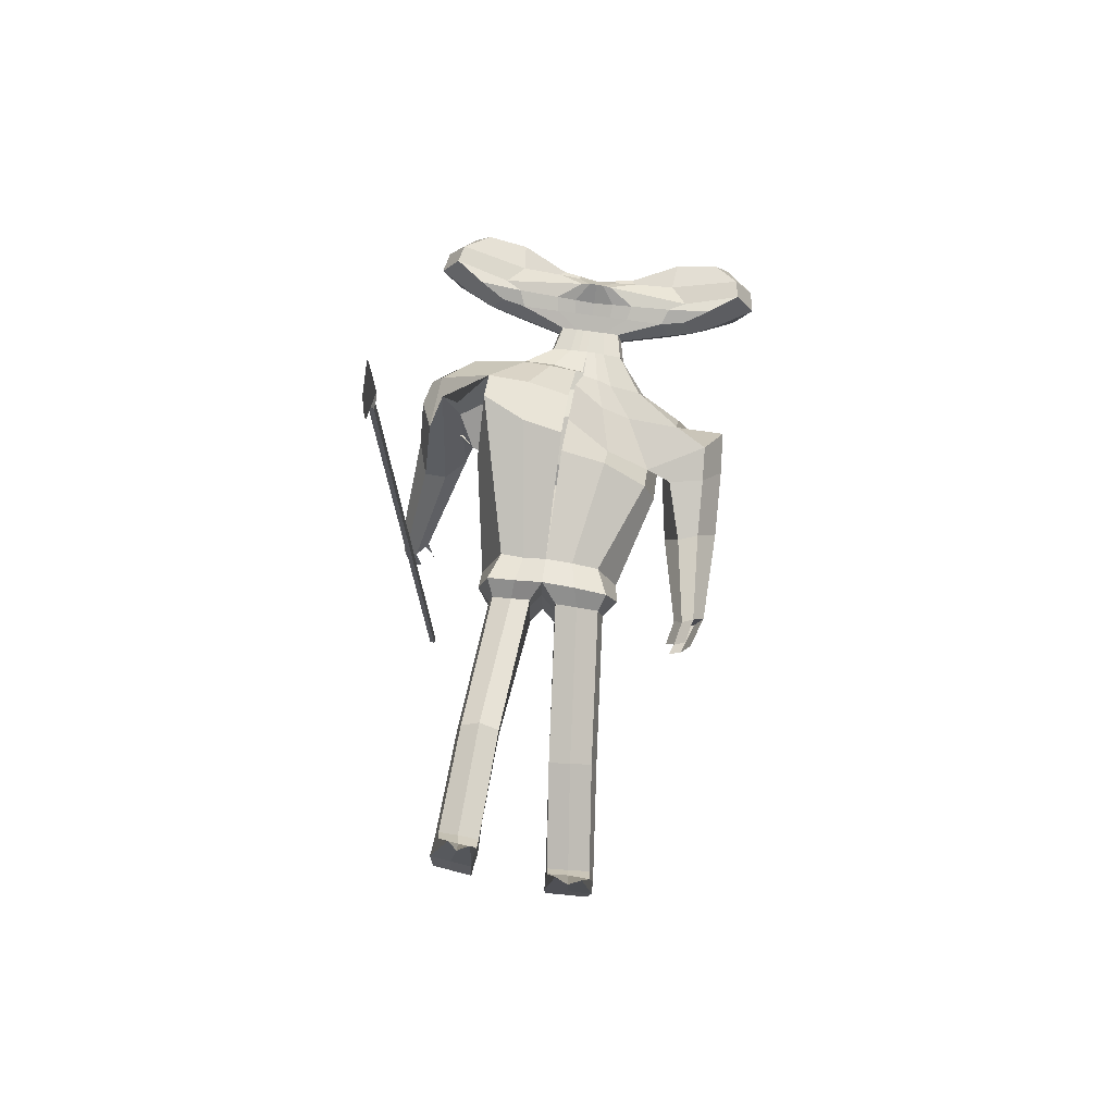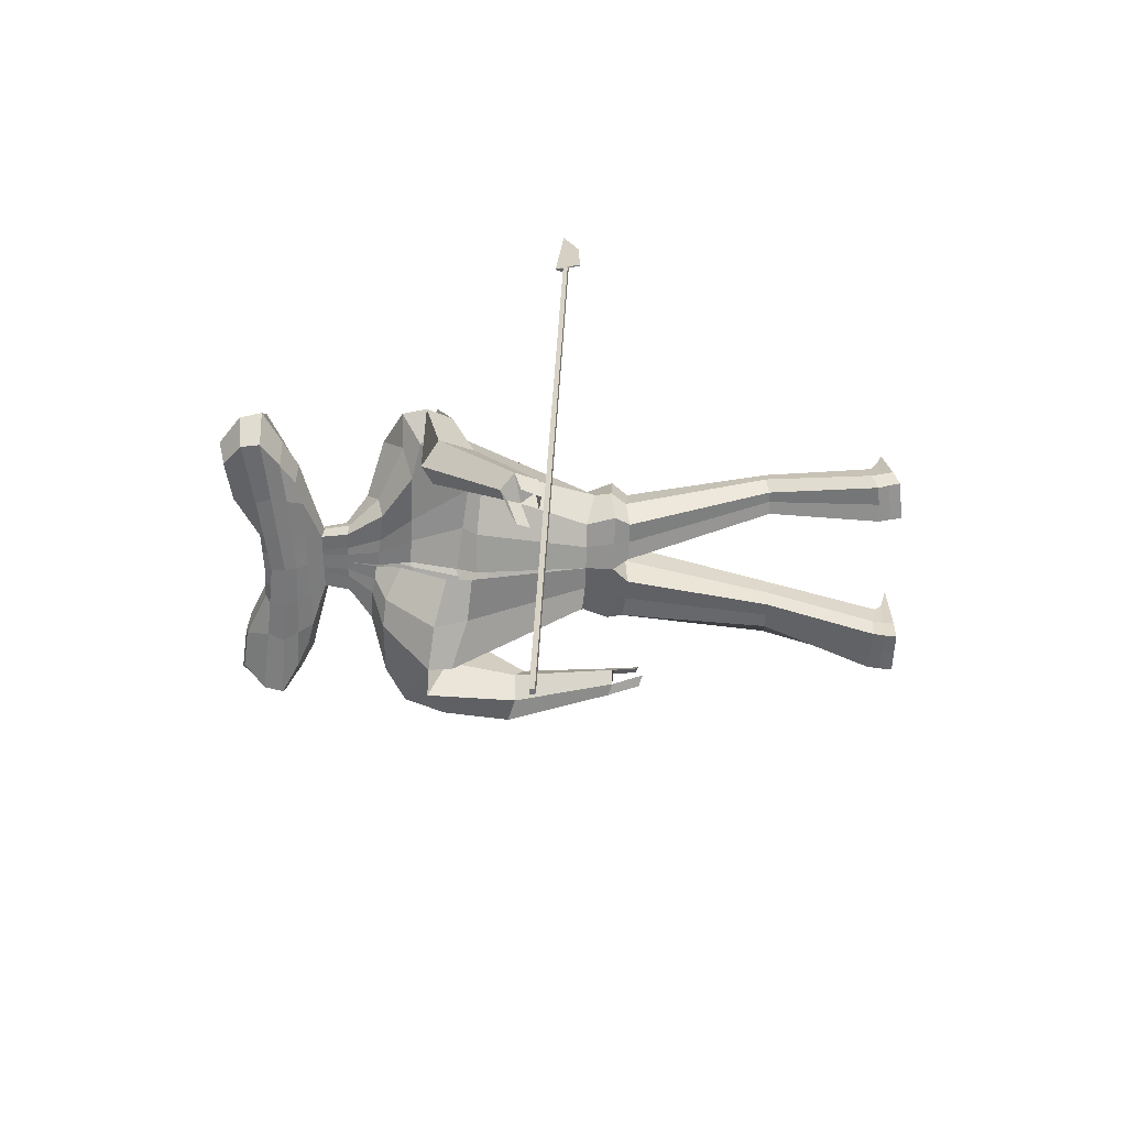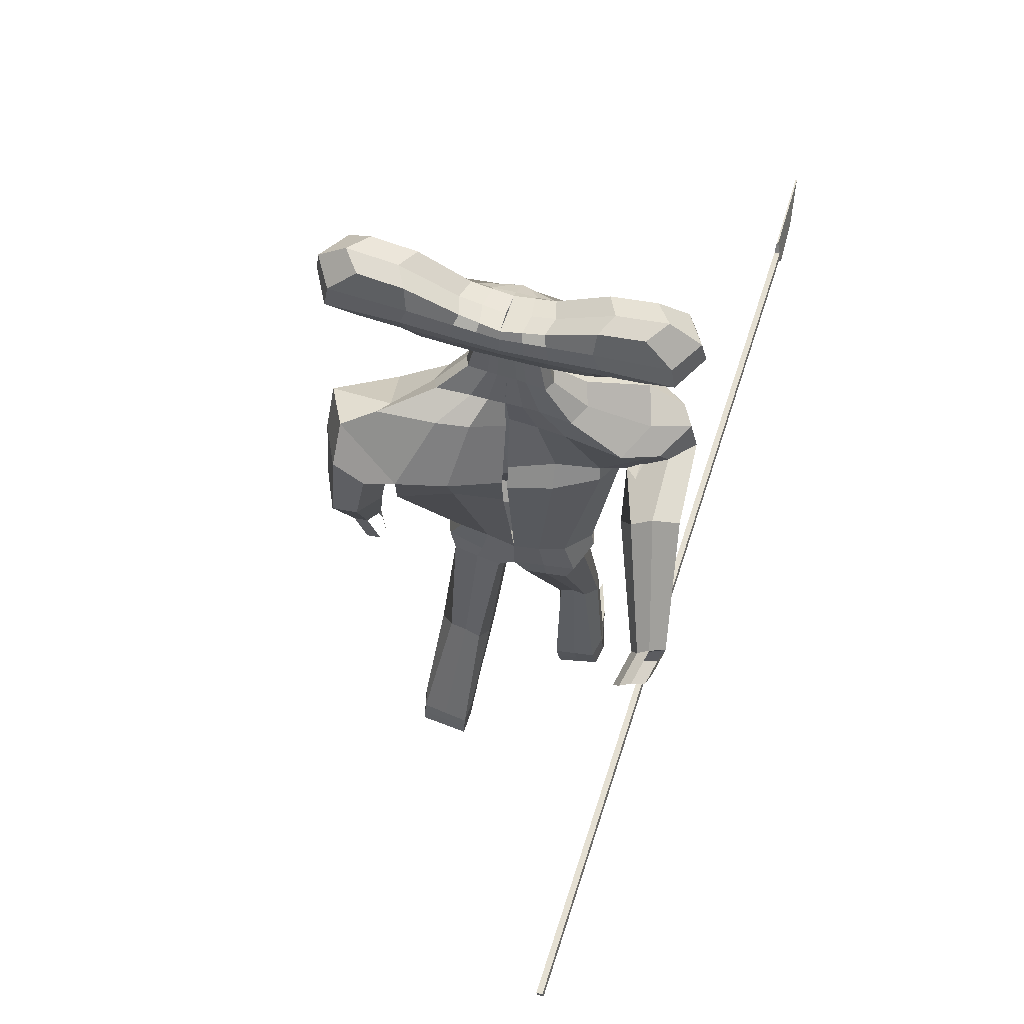
<metadata>
{"format":"obj","ext":"obj","renderer":"f3d","projection":"perspective","resolution":1024,"background":"white","views":[{"elev":70.6,"azim":6.6,"up":"+Z"},{"elev":-57.4,"azim":-91.1,"up":"+Z"},{"elev":61.1,"azim":-163.2,"up":"+Y"}]}
</metadata>
<code>
o Cube.001
v -4.496 0.02301 -13.77
v -4.736 -0.78 9.035
v -4.466 0.1668 -13.77
v -4.706 -0.6359 9.053
v -4.347 -0.004013 -13.76
v -4.587 -0.8075 9.034
v -4.317 0.1397 -13.76
v -4.557 -0.6633 9.051
v -4.691 -0.8357 9.211
v -4.601 -0.4007 9.219
v -4.648 -0.8435 9.21
v -4.559 -0.4085 9.218
v -4.761 -1.178 9.204
v -4.569 -0.658 11.69
v -4.719 -1.186 9.204
v -4.527 -0.6658 11.69
v -4.721 -0.7074 9.044
v -4.481 0.0954 -13.77
v -4.572 -0.7349 9.043
v -4.332 0.06836 -13.76
v -4.646 -0.6166 9.215
v -4.603 -0.6244 9.214
v -4.709 -1.136 10.52
v -4.667 -1.144 10.52
f 17 4 3 18
f 4 8 7 3
f 19 6 5 20
f 6 2 1 5
f 18 3 7 20
f 2 6 11 9
f 8 4 10 12
f 19 8 12 22
f 17 2 9 21
f 22 12 16 24
f 21 9 13 23
f 9 11 15 13
f 12 10 14 16
f 10 21 23 14
f 11 22 24 15
f 4 17 21 10
f 6 19 22 11
f 1 18 20 5
f 8 19 20 7
f 2 17 18 1
o Cube
v -2.438 7.059 -0.06425
v -2.438 7.059 -0.9491
v -3.084 9.075 0.03478
v -3.084 9.075 -1.067
v -3.919 7.957 0.4228
v -3.919 7.957 -1.385
v -3.799 8.524 0.3108
v -3.799 8.524 -1.306
v -3.125 7.45 0.1604
v -3.125 7.45 -1.174
v -1.756 6.862 -1
v -1.756 6.862 -0.01333
v -1.941 8.862 -1.067
v -1.941 8.862 0.03478
v -2.086 7.748 -1.301
v -2.378 7.666 -0.007829
v -1.892 8.2 -1.233
v -1.894 8.157 -0.02317
v -1.921 7.305 0.1604
v -1.921 7.305 -1.174
v -0.7024 6.832 -1
v -0.7024 6.832 -0.01333
v -0.6599 8.172 -1
v -0.6599 8.172 -0.01333
v -0.8569 7.602 -1.301
v -0.05554 7.58 0.4931
v -0.7539 8.03 -1.233
v -0.7539 8.03 0.04253
v -0.7796 7.217 0.1604
v -0.7796 7.217 -1.174
v -2.78 6.98 -0.5205
v -3.501 9.228 -0.5347
v 0.3739 8.046 -0.6036
v -4.432 7.981 -0.4298
v -4.297 8.614 -0.4888
v -3.546 7.415 -0.5281
v -2.225 8.991 -0.5347
v -2.019 6.76 -0.5222
v -0.7965 8.221 -0.5222
v 0.3169 5.645 -0.8515
v 0.3169 5.645 -0.1841
v -0.6823 5.621 -0.9214
v -0.6964 5.685 -0.2785
v -0.1844 5.641 -0.8733
v -0.19 5.666 -0.2208
v -0.8153 5.579 -0.6203
v -0.08198 6.375 -0.2261
v 0.3476 6.363 -0.7933
v -0.5114 6.387 -0.2317
v -0.6186 6.324 -0.5312
v -0.5115 6.388 -0.7933
v -0.08198 6.375 -0.7933
v 0.3476 6.363 -0.2261
v 0.2844 4.729 -1.039
v 0.2568 4.854 0.06958
v -1.394 4.564 -1.031
v -1.505 5.068 -0.06254
v -0.5519 4.635 -0.979
v -0.6347 5.009 0.03509
v -1.668 4.706 -0.5255
v -0.01917 3.419 1.485
v 0.103 2.389 -1.473
v 0.2463 3.784 -0.9061
v 0.07913 4.544 0.7827
v -2.73 3.671 -1.121
v -2.975 4.598 0.5773
v -1.237 3.707 -0.9461
v -1.459 4.708 0.7
v -3.23 3.983 -0.2075
v -3.626 3.444 -0.6586
v -3.869 3.898 0.704
v -2.107 2.086 -0.6606
v -2.393 3.687 1.739
v -4.193 3.993 0.09413
v -2.497 3.474 0.1862
v -0.1248 -1.391 -1.666
v -0.1261 -1.39 0.5357
v -0.1525 -1.634 -0.5995
v -1.435 -1.384 -1.365
v -1.445 -1.332 0.401
v -1.994 -1.614 -0.6335
v -0.07448 2.108 1.77
v -2.413 2.818 2.232
v 0.0463 1.787 -1.731
v -2.154 1.702 -0.7548
v -2.551 1.77 -0.0538
v -3.809 3.111 -0.4925
v -4.095 2.549 0.03583
v -2.778 2.277 -0.5566
v -3.708 3.041 1.287
v -4.394 3.285 0.03026
v -3.181 2.827 0.59
v -3.39 2.991 -2.496
v -3.906 3.325 -2.417
v -3.64 1.899 -2.291
v -4.244 1.852 -2.064
v -4.529 2.842 -2.035
v -3.061 2.425 -2.153
v -4.295 0.8617 -4.848
v -4.588 1.063 -4.788
v -4.44 0.1006 -4.658
v -4.781 0.04803 -4.535
v -4.944 0.6728 -4.466
v -4.11 0.5002 -4.667
v 3.152 6.9 -0.06425
v 3.152 6.9 -0.9491
v 3.925 8.875 0.03478
v 3.925 8.875 -1.067
v 0.3512 6.802 -1
v 0.3512 6.802 -0.01333
v 0.3914 8.07 -1.142
v 0.3878 7.956 -0.01333
v 4.687 7.712 0.4228
v 4.687 7.712 -1.385
v 0.372 7.457 -1.288
v 0.3747 7.543 0.6135
v 4.603 8.285 0.3108
v 4.603 8.285 -1.306
v 0.3848 7.86 -1.233
v 0.3848 7.86 0.1604
v 0.3616 7.129 0.1604
v 3.863 7.251 0.1604
v 3.863 7.251 -1.174
v 0.3616 7.129 -1.174
v 2.458 6.742 -1
v 2.458 6.742 -0.01333
v 2.77 8.728 -1.067
v 2.77 8.728 0.03478
v 2.844 7.608 -1.301
v 3.131 7.509 -0.007829
v 2.679 8.07 -1.233
v 2.678 8.028 -0.02317
v 2.651 7.175 0.1604
v 2.651 7.175 -1.174
v 1.405 6.772 -1
v 1.405 6.772 -0.01333
v 1.447 8.112 -1
v 1.447 8.112 -0.01333
v 1.608 7.532 -1.301
v 0.8065 7.555 0.4931
v 1.532 7.965 -1.233
v 1.532 7.965 0.04253
v 1.506 7.152 0.1604
v 1.506 7.152 -1.174
v 3.488 6.802 -0.5205
v 4.35 9.005 -0.5347
v 0.4073 8.045 -0.6036
v 5.2 7.708 -0.4298
v 5.106 8.347 -0.4888
v 4.281 7.193 -0.5281
v 3.061 8.841 -0.5347
v 2.714 6.625 -0.5222
v 1.587 8.153 -0.5222
v 0.3121 5.645 -0.8515
v 0.3121 5.645 -0.1841
v 1.326 5.624 -0.7972
v 1.326 5.564 -0.1458
v 0.8187 5.634 -0.8304
v 0.8187 5.609 -0.1661
v 1.448 5.516 -0.4816
v 0.7566 6.352 -0.2261
v 0.327 6.364 -0.7933
v 1.186 6.337 -0.2221
v 1.291 6.27 -0.5091
v 1.186 6.339 -0.7933
v 0.7566 6.352 -0.7933
v 0.327 6.364 -0.2261
v 0.3004 4.79 -1.083
v 0.2889 4.763 0.01537
v 2.013 4.952 -1.227
v 2.009 4.487 -0.2146
v 1.155 4.919 -1.17
v 1.15 4.579 -0.1388
v 2.214 4.6 -0.817
v 0.041 2.938 0.8308
v 0.06966 2.669 -2.107
v 0.2179 4.057 -1.266
v 0.1133 4.247 0.4559
v 3.32 4.505 -2.057
v 3.305 3.555 -0.3714
v 1.814 4.557 -1.99
v 1.804 3.629 -0.2612
v 3.207 3.85 -1.363
v 4.211 3.93 -2.338
v 4.179 3.156 -0.7393
v 2.528 3.167 -3.187
v 2.529 2.144 -0.4981
v 4.702 3.953 -1.416
v 2.861 3.317 -1.646
v -0.1253 -1.39 -1.665
v -0.1261 -1.39 0.5357
v -0.1525 -1.634 -0.5995
v 1.414 -1.322 -1.492
v 1.408 -1.415 0.2354
v 1.974 -1.621 -0.5135
v -0.02756 1.76 1.243
v 2.497 1.351 0.1474
v 0.02814 1.927 -2.164
v 2.511 2.49 -3.153
v 2.807 1.479 -1.182
v 4.303 2.739 -2.863
v 4.222 2.205 -1.051
v 3.281 3.197 -3.416
v 3.227 1.93 -0.758
v 4.777 2.851 -1.886
v 2.99 2.659 -2.131
v 3.765 0.6367 -2.939
v 4.359 0.828 -3.1
v 3.678 0.3937 -1.545
v 4.242 0.5079 -1.254
v 4.797 0.9028 -2.144
v 3.276 0.6518 -2.324
v 4.076 -2.29 -1.603
v 4.413 -2.185 -1.694
v 4.025 -2.412 -0.8391
v 4.345 -2.347 -0.6741
v 4.659 -2.127 -1.168
v 3.797 -2.276 -1.252
v -0.1375 -2.19 -1.717
v -0.1381 -2.185 0.7695
v -0.1699 -2.126 -0.6078
v -1.731 -2.207 -1.461
v -1.742 -2.142 0.5016
v -2.056 -2.101 -0.6213
v -0.1379 -2.185 -1.718
v -0.1379 -2.185 0.7693
v -0.1699 -2.126 -0.6078
v 1.748 -2.065 -1.429
v 1.734 -2.268 0.4995
v 2.06 -2.098 -0.5809
v -0.4803 -2.547 -0.6014
v -0.4527 -2.616 -1.669
v -1.551 -2.635 -1.522
v -0.4522 -2.605 0.2729
v -1.551 -2.591 0.1439
v -1.684 -2.53 -0.588
v -0.8377 -6.764 0.4179
v -1.002 -6.844 0.1219
v -1.708 -6.791 0.1637
v -0.823 -6.762 0.9956
v -1.912 -6.704 0.8371
v -2.026 -6.685 0.3891
v -1.062 -9.917 0.3459
v -1.041 -10.05 -0.2851
v -2.126 -9.953 -0.1619
v -0.9885 -9.928 1.022
v -2.126 -9.83 0.9263
v -2.248 -9.791 0.3287
v 0.2746 -2.581 -0.6036
v 0.3066 -2.621 -1.682
v 1.565 -2.497 -1.576
v 0.3031 -2.64 0.2711
v 1.546 -2.661 0.1159
v 1.683 -2.551 -0.6542
v 0.5889 -6.772 -1.734
v 0.8072 -6.726 -2.033
v 1.683 -6.716 -1.871
v 0.6123 -6.994 -1.201
v 1.85 -6.887 -1.286
v 1.982 -6.694 -1.68
v 0.8404 -9.743 -2.769
v 0.8594 -9.7 -3.403
v 2.097 -9.635 -3.28
v 0.8935 -9.9 -2.073
v 2.124 -9.814 -2.206
v 2.229 -9.647 -2.761
v 3.762 -3.202 -1.553
v 4.099 -3.097 -1.644
v 4.345 -3.038 -1.118
v 3.866 -3.081 -0.9894
v 4.186 -3.016 -0.8243
v 3.639 -2.945 -1.402
v -4.298 -0.002582 -5.322
v -4.638 -0.05909 -5.197
v -4.797 0.4935 -5.091
v -4.081 0.5868 -5.714
v -4.371 0.7664 -5.651
v -3.895 0.2297 -5.583
v -1.135 -10.58 0.4056
v -1.14 -10.71 -0.2234
v -2.221 -10.59 -0.05378
v -1.103 -10.43 2.505
v -1.718 -10.36 2.44
v -2.313 -10.42 0.4455
v 0.8654 -10.36 -2.833
v 0.8768 -10.35 -3.481
v 2.113 -10.35 -3.372
v 1.207 -10.39 -0.6605
v 1.952 -10.38 -0.8072
v 2.256 -10.33 -2.863
v 2.254 -9.977 -2.827
v 2.112 -9.994 -3.339
v 0.8736 -10.01 -3.449
v 0.8621 -10.04 -2.808
v 0.9246 -10.1 -1.833
v 2.161 -10.11 -1.874
v -2.177 -10.27 -0.1024
v -1.095 -10.38 -0.2599
v -2.276 -10.11 0.3812
v -2.067 -10.1 1.387
v -0.9939 -10.24 1.304
v -1.095 -10.25 0.3763
v 0.878 6.787 -1
v 0.878 6.787 -0.01333
v 0.9193 8.091 -1.071
v 0.9175 8.034 -0.01333
v 0.9899 7.495 -1.294
v 0.5906 7.549 0.5533
v 0.9584 7.913 -1.233
v 0.9584 7.913 0.1015
v 0.9339 7.141 0.1604
v 0.9339 7.141 -1.174
v 0.9971 8.099 -0.5629
v 0.5649 5.638 -0.8493
v 0.565 5.634 -0.1812
v 0.5418 6.358 -0.7933
v 0.5418 6.358 -0.2261
v 0.7284 4.822 -1.109
v 0.7218 4.688 -0.03716
v 0.9982 4.471 -1.808
v 0.9707 3.807 -0.04707
v 1.293 3.012 -2.79
v 1.293 2.412 -0.02826
v 0.6473 -1.382 -1.547
v 0.646 -1.401 0.4338
v 1.279 2.043 -2.427
v 1.253 1.615 0.9788
v 0.8037 -2.157 -1.584
v 0.8003 -2.205 0.6348
v 0.9313 -2.592 -1.623
v 0.9238 -2.647 0.1985
v 1.245 -6.731 -1.92
v 1.235 -7.031 -0.8619
v 1.478 -9.668 -3.341
v 1.508 -9.864 -2.136
v 1.492 -10.35 -3.423
v 1.545 -10.42 -1.441
v 1.557 -10.34 -2.843
v 1.545 -10.07 -1.846
v 1.492 -10 -3.393
v -0.1756 6.817 -1
v -0.1756 6.817 -0.01333
v -0.1342 8.121 -1.071
v -0.136 8.064 -0.01333
v -0.2425 7.53 -1.294
v 0.1596 7.562 0.5533
v -0.1846 7.945 -1.233
v -0.1846 7.945 0.1015
v -0.209 7.173 0.1604
v -0.209 7.173 -1.174
v -0.2113 8.134 -0.5629
v 0.06483 5.649 -0.8543
v 0.06386 5.654 -0.192
v 0.1328 6.369 -0.7933
v 0.1328 6.369 -0.2261
v -0.141 4.715 -1.025
v -0.1829 4.904 0.06078
v -0.4947 3.743 -0.9053
v -0.6932 4.639 0.7582
v -0.9977 2.235 -0.9475
v -1.221 3.636 1.678
v -0.7804 -1.397 -1.562
v -0.7834 -1.386 0.4237
v -1.066 1.798 -1.428
v -1.208 2.323 1.889
v -0.936 -2.198 -1.586
v -0.9391 -2.177 0.6384
v -1.001 -2.624 -1.597
v -1.001 -2.602 0.208
v -1.356 -6.81 0.2133
v -1.373 -6.691 1.296
v -1.582 -10 -0.2218
v -1.576 -9.865 0.995
v -1.684 -10.65 -0.1398
v -1.503 -10.46 1.788
v -1.726 -10.5 0.4252
v -1.51 -10.17 1.341
v -1.639 -10.32 -0.1817
f 62 36 25 55
f 61 56 27 38
f 42 38 27 31
f 59 56 28 32
f 44 35 26 34
f 41 39 30 32
f 60 58 30 34
f 43 40 29 33
f 37 41 32 28
f 58 59 32 30
f 40 42 31 29
f 36 43 33 25
f 55 60 34 26
f 39 44 34 30
f 49 54 44 39
f 46 53 43 36
f 50 52 42 40
f 47 51 41 37
f 53 50 40 43
f 51 49 39 41
f 54 45 35 44
f 52 48 38 42
f 63 61 38 48
f 71 73 67 69
f 379 71 69 377
f 375 63 48 368
f 372 368 48 52
f 374 365 45 54
f 371 369 49 51
f 373 370 50 53
f 367 371 51 47
f 370 372 52 50
f 366 373 53 46
f 369 374 54 49
f 367 47 63 375
f 73 74 70 67
f 47 37 61 63
f 25 33 60 55
f 29 31 59 58
f 33 29 58 60
f 75 76 68 66
f 31 27 56 59
f 37 28 56 61
f 35 62 55 26
f 66 68 82 80
f 376 64 78 380
f 70 66 80 84
f 74 75 66 70
f 378 72 64 376
f 365 133 72 378
f 62 35 75 74
f 35 45 76 75
f 36 62 74 73
f 366 46 71 379
f 46 36 73 71
f 380 78 87 382
f 84 80 89 93
f 83 81 90 92
f 81 84 93 90
f 377 69 83 381
f 67 70 84 81
f 69 67 81 83
f 382 87 86 384
f 93 89 94 98
f 92 90 95 97
f 90 93 98 95
f 383 92 97 385
f 80 82 91 89
f 381 83 92 383
f 95 98 115 112
f 389 107 104 387
f 98 94 111 115
f 89 91 96 94
f 216 214 249 251
f 386 100 243 390
f 110 109 103 105
f 388 108 100 386
f 107 110 105 104
f 97 99 110 107
f 384 86 108 388
f 99 96 109 110
f 385 97 107 389
f 111 113 117 118
f 115 111 118 121
f 94 96 113 111
f 96 99 116 113
f 99 97 114 116
f 97 95 112 114
f 120 121 127 126
f 119 120 126 125
f 116 114 119 122
f 113 116 122 117
f 114 112 120 119
f 112 115 121 120
f 128 125 126 127
f 123 128 127 124
f 121 118 124 127
f 118 117 123 124
f 122 119 125 128
f 117 122 128 123
f 176 169 129 150
f 175 152 131 170
f 156 141 131 152
f 173 142 132 170
f 158 147 130 149
f 155 142 138 153
f 174 147 138 172
f 157 146 137 154
f 151 132 142 155
f 172 138 142 173
f 154 137 141 156
f 150 129 146 157
f 169 130 147 174
f 153 138 147 158
f 163 153 158 168
f 160 150 157 167
f 164 154 156 166
f 161 151 155 165
f 167 157 154 164
f 165 155 153 163
f 168 158 149 159
f 166 156 152 162
f 177 162 152 175
f 185 183 181 187
f 341 339 183 185
f 337 330 162 177
f 334 166 162 330
f 336 168 159 327
f 333 165 163 331
f 335 167 164 332
f 329 161 165 333
f 332 164 166 334
f 328 160 167 335
f 331 163 168 336
f 329 337 177 161
f 187 181 184 188
f 161 177 175 151
f 129 169 174 146
f 137 172 173 141
f 146 174 172 137
f 189 180 182 190
f 141 173 170 131
f 151 175 170 132
f 149 130 169 176
f 180 194 196 182
f 338 342 192 178
f 184 198 194 180
f 188 184 180 189
f 340 338 178 186
f 327 340 186 133
f 176 188 189 149
f 149 189 190 159
f 150 187 188 176
f 328 341 185 160
f 160 185 187 150
f 342 344 201 192
f 198 207 203 194
f 197 206 204 195
f 195 204 207 198
f 339 343 197 183
f 181 195 198 184
f 183 197 195 181
f 344 346 200 201
f 207 212 208 203
f 206 211 209 204
f 204 209 212 207
f 345 347 211 206
f 194 203 205 196
f 343 345 206 197
f 209 226 229 212
f 351 349 218 221
f 212 229 225 208
f 203 208 210 205
f 102 101 244 245
f 217 219 254 252
f 224 219 217 223
f 350 348 214 222
f 221 218 219 224
f 211 221 224 213
f 346 350 222 200
f 213 224 223 210
f 347 351 221 211
f 225 232 231 227
f 229 235 232 225
f 208 225 227 210
f 210 227 230 213
f 213 230 228 211
f 211 228 226 209
f 234 240 241 235
f 233 239 240 234
f 230 236 233 228
f 227 231 236 230
f 228 233 234 226
f 226 234 235 229
f 240 239 242 237 238 241
f 235 241 238 232
f 232 238 237 231
f 236 242 239 233
f 231 237 242 236
f 390 243 256 392
f 248 246 257 260
f 252 254 278 275
f 254 253 277 278
f 215 216 251 250
f 104 105 248 247
f 387 104 247 391
f 348 217 252 352
f 219 218 253 254
f 105 103 246 248
f 349 215 250 353
f 100 102 245 243
f 255 258 264 261
f 392 256 262 394
f 245 244 258 255
f 391 247 259 393
f 243 245 255 256
f 247 248 260 259
f 265 266 272 271
f 262 261 267 268
f 393 259 265 395
f 256 255 261 262
f 259 260 266 265
f 260 257 263 266
f 318 317 310 309
f 324 323 308 307
f 266 263 269 272
f 394 262 268 396
f 261 264 270 267
f 395 265 271 397
f 275 278 284 281
f 278 277 283 284
f 352 252 275 354
f 250 251 273 276
f 353 250 276 355
f 251 249 274 273
f 357 282 288 359
f 282 279 285 288
f 354 275 281 356
f 276 273 279 282
f 355 276 282 357
f 273 274 280 279
f 316 315 314 311
f 402 322 304 398
f 279 280 286 285
f 284 283 289 290
f 281 284 290 287
f 356 281 287 358
f 238 241 293 292
f 237 238 292 291
f 239 242 296 294
f 239 240 295 294
f 127 126 298 299
f 126 125 297 298
f 123 128 302 300
f 124 123 300 301
f 400 399 307 308
f 398 400 308 305
f 362 314 313 361
f 360 311 314 362
f 401 324 307 399
f 319 318 309 312
f 323 321 305 308
f 364 316 311 360
f 322 326 303 304
f 315 320 313 314
f 363 319 312 361
f 326 325 306 303
f 359 288 319 363
f 290 289 320 315
f 358 287 316 364
f 288 285 318 319
f 287 290 315 316
f 285 286 317 318
f 267 270 325 326
f 268 267 326 322
f 272 269 321 323
f 397 271 324 401
f 396 268 322 402
f 271 272 323 324
f 286 358 364 317
f 289 359 363 320
f 320 363 361 313
f 317 364 360 310
f 310 360 362 309
f 309 362 361 312
f 280 356 358 286
f 277 355 357 283
f 274 354 356 280
f 283 357 359 289
f 253 353 355 277
f 249 352 354 274
f 218 349 353 253
f 214 348 352 249
f 199 220 351 347
f 210 223 350 346
f 223 217 348 350
f 220 215 349 351
f 193 202 345 343
f 202 199 347 345
f 205 210 346 344
f 179 193 343 339
f 196 205 344 342
f 134 191 341 328
f 159 190 340 327
f 190 182 338 340
f 182 196 342 338
f 135 171 337 329
f 139 331 336 148
f 134 328 335 145
f 140 332 334 144
f 135 329 333 143
f 145 335 332 140
f 143 333 331 139
f 148 336 327 133
f 144 334 330 136
f 171 136 330 337
f 191 179 339 341
f 269 396 402 321
f 270 397 401 325
f 325 401 399 306
f 304 303 400 398
f 303 306 399 400
f 321 402 398 305
f 264 395 397 270
f 263 394 396 269
f 258 393 395 264
f 244 391 393 258
f 257 392 394 263
f 101 387 391 244
f 246 390 392 257
f 85 385 389 106
f 96 384 388 109
f 109 388 386 103
f 103 386 390 246
f 106 389 387 101
f 79 381 383 88
f 88 383 385 85
f 91 382 384 96
f 65 377 381 79
f 82 380 382 91
f 134 366 379 77
f 45 365 378 76
f 76 378 376 68
f 68 376 380 82
f 135 367 375 57
f 139 148 374 369
f 134 145 373 366
f 140 144 372 370
f 135 143 371 367
f 145 140 370 373
f 143 139 369 371
f 148 133 365 374
f 144 136 368 372
f 57 375 368 136
f 77 379 377 65

</code>
